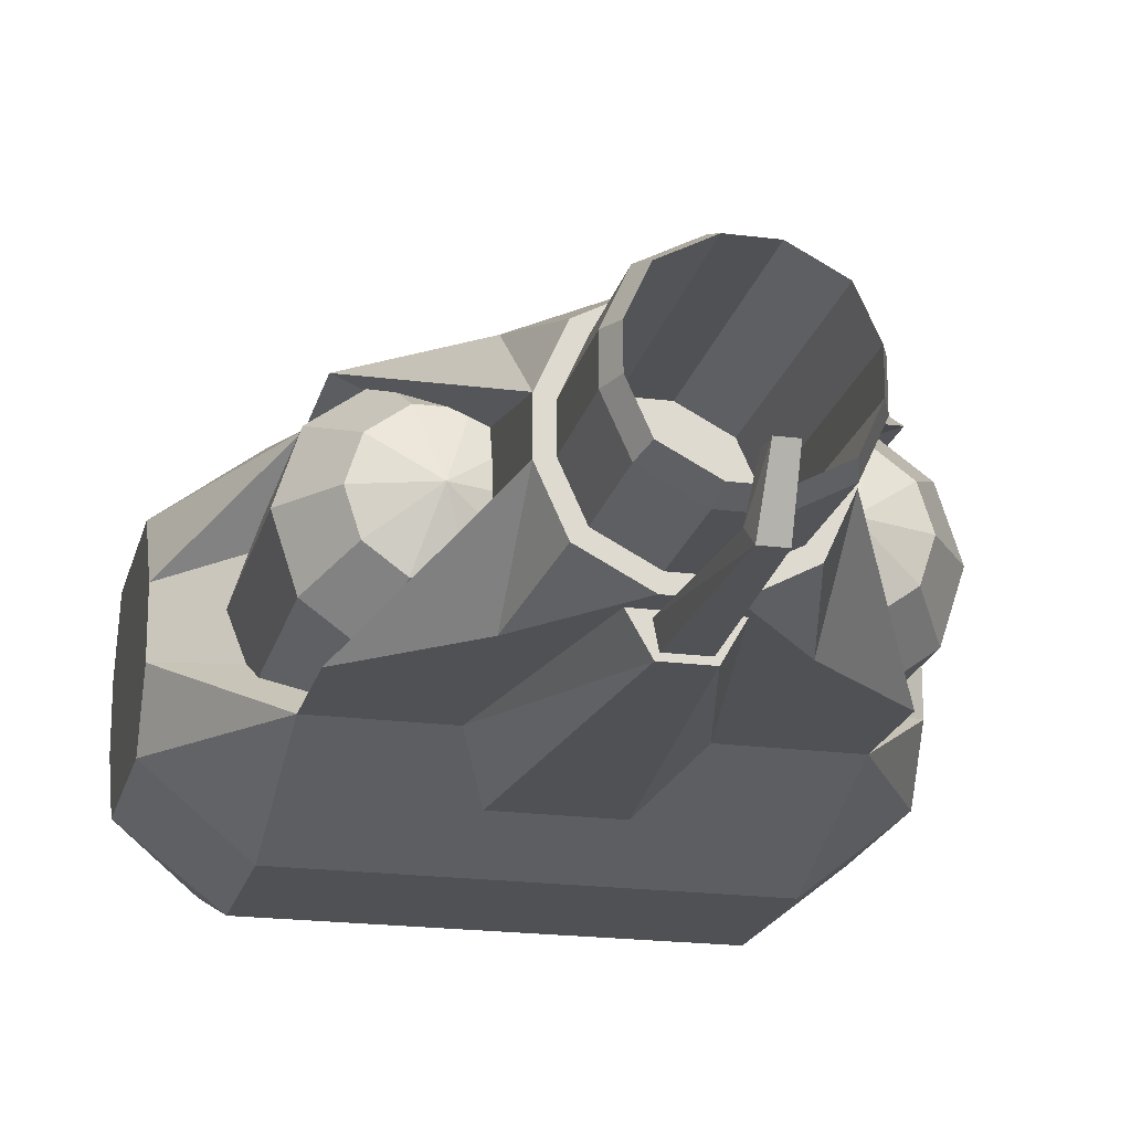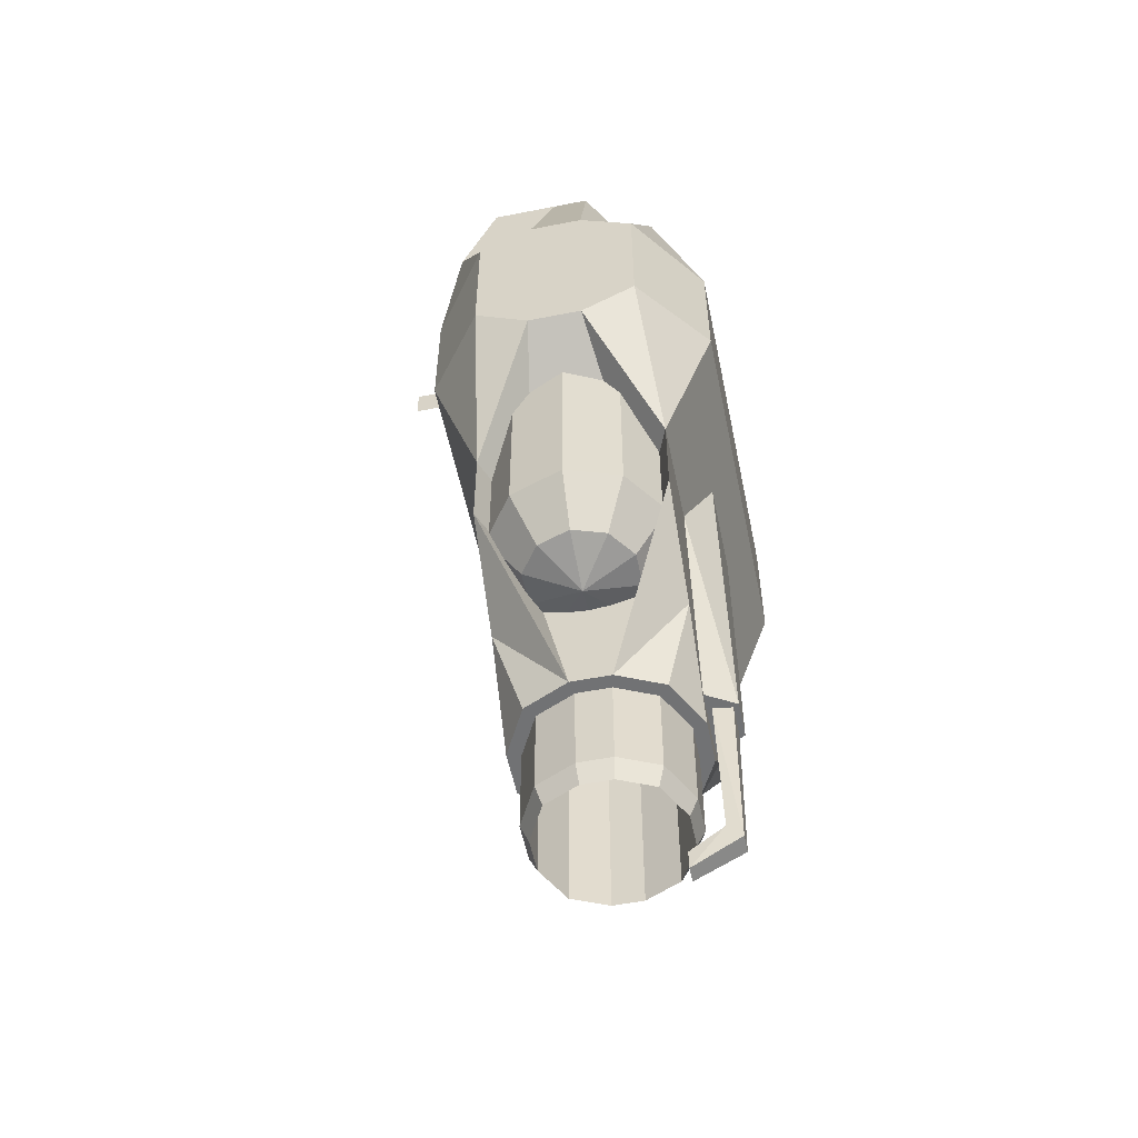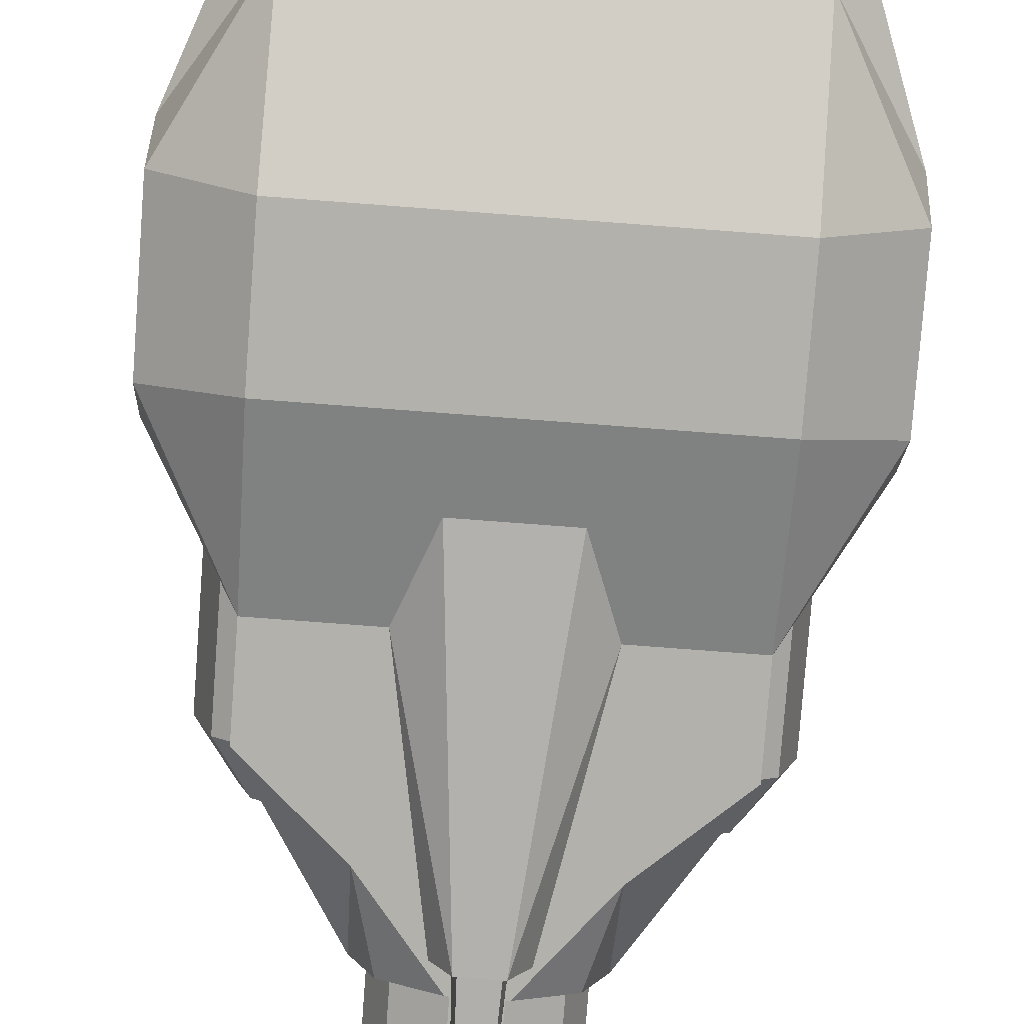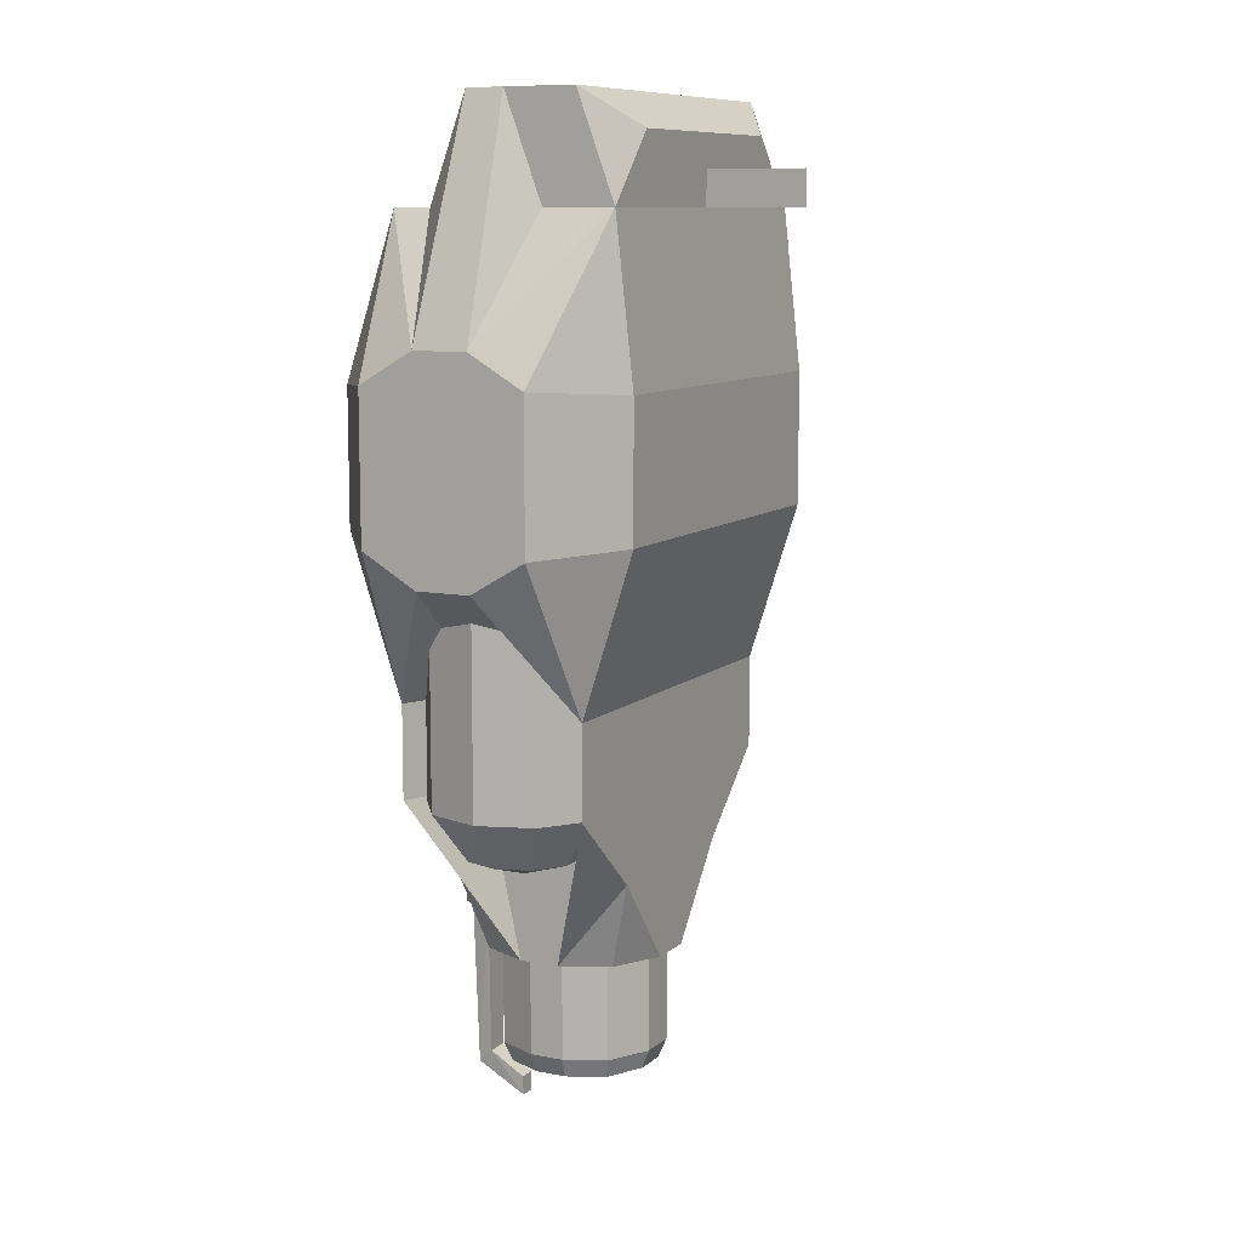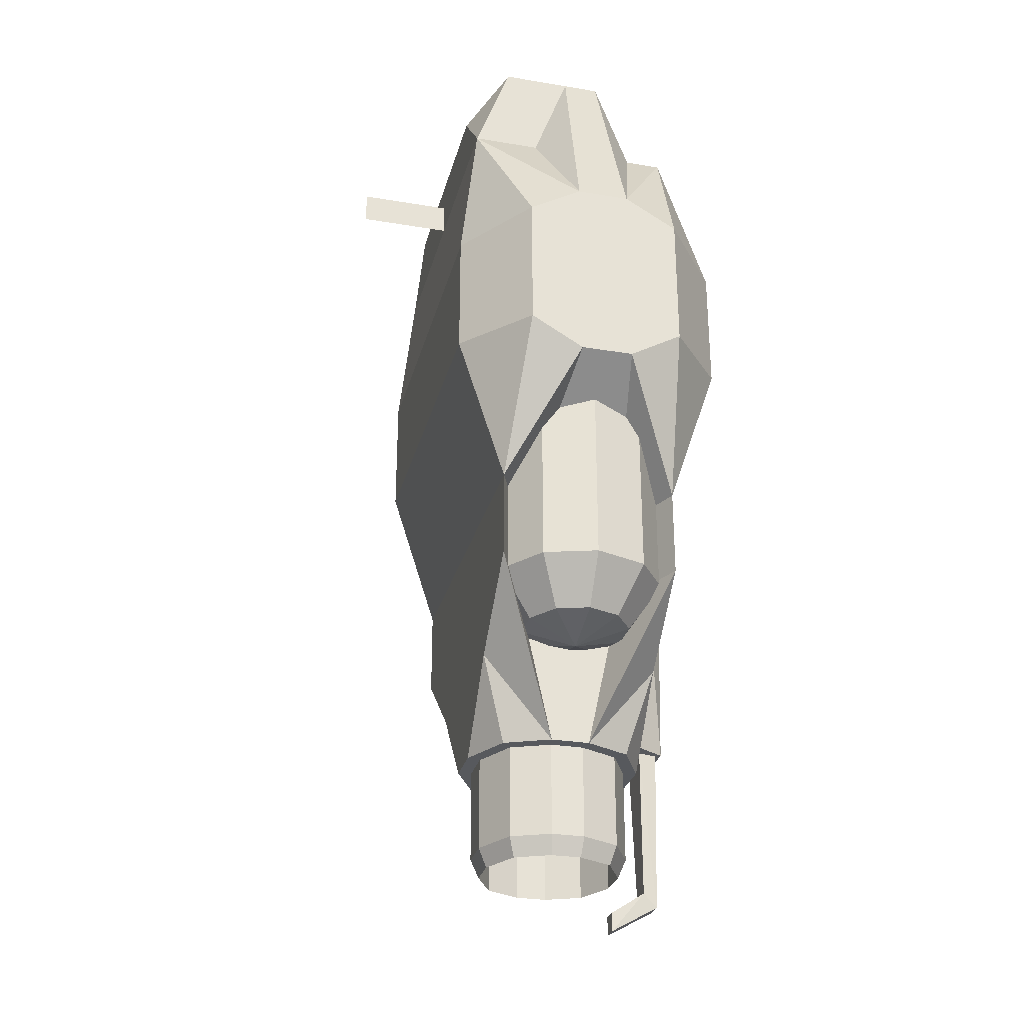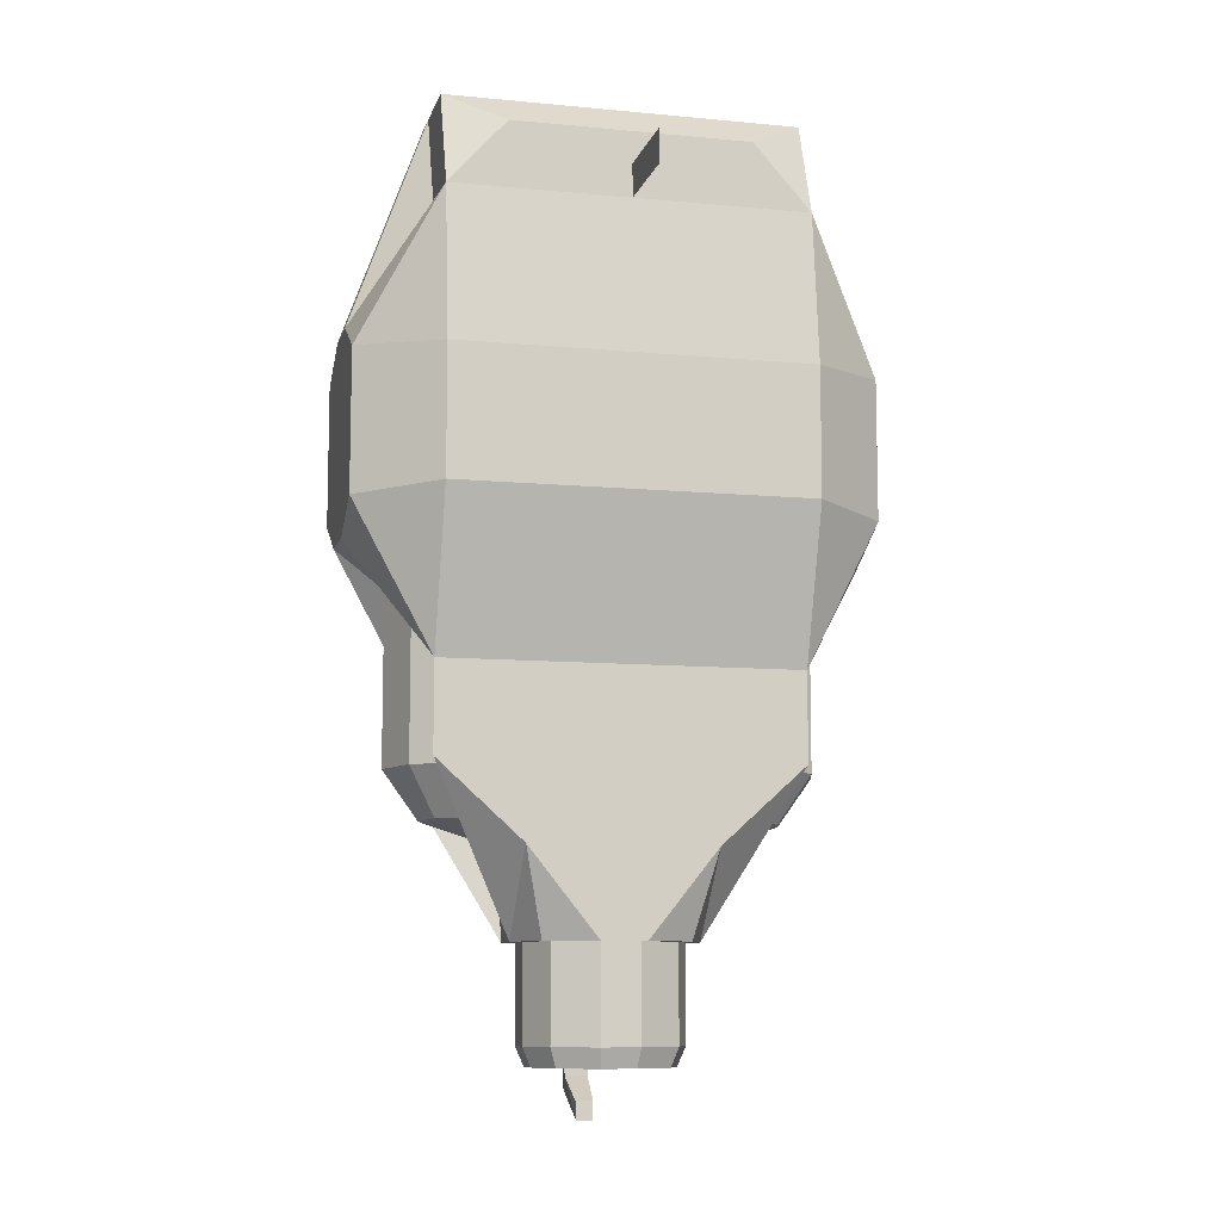
<metadata>
{"format":"obj","ext":"obj","renderer":"f3d","projection":"perspective","resolution":1024,"background":"white","views":[{"elev":-20.2,"azim":166.7,"up":"+Y"},{"elev":-55.5,"azim":-78.3,"up":"+Z"},{"elev":-78.9,"azim":-4.3,"up":"+Y"},{"elev":9.7,"azim":117.0,"up":"+Z"},{"elev":-29.0,"azim":-104.0,"up":"+Z"},{"elev":-9.3,"azim":165.9,"up":"+Z"}]}
</metadata>
<code>
o Dragon
v 0.4783 -0.05196 0.2322
v 0.4783 -0.1517 0.174
v 0.4783 -0.1517 -0.0885
v 0.1135 0.1025 -1.018
v 0.1015 0.0915 -1.054
v 0.0319 0.1283 -1.054
v -0.225 0 -0.6648
v -0.1407 0.06125 -0.631
v -0.1208 0 -0.631
v -0.03566 -0.1478 -1.018
v -0.03191 -0.1325 -1.054
v 0.0319 -0.1325 -1.054
v -0.3292 0 -0.631
v -0.3093 0.06125 -0.631
v -0.1467 -0.03356 -1.018
v -0.1467 0.02939 -1.018
v -0.1312 0.02607 -1.054
v -0.2572 0.09911 -0.631
v -0.1928 0.09911 -0.631
v -0.1407 -0.06125 -0.631
v -0.1928 -0.09911 -0.631
v -0.2572 -0.09911 -0.631
v -0.3093 -0.06125 -0.631
v 0.3292 0 -0.631
v 0.3936 0 -0.5423
v 0.3614 -0.09911 -0.5423
v -0.1135 0.1025 -0.8394
v -0.1135 0.1025 -1.018
v 0.3093 -0.06125 -0.631
v 0.2771 -0.1604 -0.5423
v 0.1467 0.02939 -0.8394
v 0.1467 0.02939 -1.018
v 0.2771 0.1604 -0.5423
v 0.3614 0.09911 -0.5423
v 0.3093 0.06125 -0.631
v 0.225 0 -0.6648
v 0.1208 0 -0.631
v 0.1407 0.06125 -0.631
v 0.1928 0.09911 -0.631
v 0.2572 0.09911 -0.631
v 0.2572 -0.09911 -0.631
v 0.1928 -0.09911 -0.631
v 0.1407 -0.06125 -0.631
v -0.1015 -0.09567 -1.054
v -0.1312 -0.03024 -1.054
v -0.1312 -0.03024 -0.6358
v -0.3936 0 -0.5423
v -0.3936 0 -0.2015
v -0.3614 0.09911 -0.2015
v -0.3319 -0.03622 0.6381
v -0.3319 0.03206 0.6381
v -0.4783 0.04779 0.2322
v -0.3614 0.09911 -0.5423
v -0.2771 0.1604 -0.5423
v -0.2771 0.1604 -0.2015
v -0.2771 -0.1604 -0.5423
v -0.3614 -0.09911 -0.5423
v 0.3319 0.1686 -0.3666
v 0.1718 0.1003 -0.3666
v 0.1718 0.1003 -0.5329
v -0.4783 -0.05196 -0.1467
v -0.4783 -0.1517 -0.0885
v -0.4783 -0.1517 0.174
v 0.3319 -0.2695 -0.07787
v 0.3319 -0.1728 -0.3666
v 0.3319 -0.2695 0.1634
v 0.3319 -0.1728 0.4521
v 0.1718 -0.1045 -0.3666
v 0.4783 -0.05196 -0.1467
v -0.1015 0.0915 -1.054
v -0.1015 0.0915 -0.6358
v -0.1312 0.02607 -0.6358
v -0.3319 -0.2695 0.1634
v -0.3319 -0.1728 0.4521
v -0.3319 -0.2695 -0.07787
v -0.3319 -0.1728 -0.3666
v 0.3319 0.229 0.4521
v 0.2227 0.229 0.5748
v 0.3319 0.1607 0.6381
v -0.4783 0.1475 -0.0885
v -0.3319 0.2611 -0.07787
v -0.3319 0.1686 -0.3666
v -0.4783 -0.05196 0.2322
v 0.4783 0.04779 -0.1467
v -0.08737 -0.2241 -0.2133
v 0.08737 -0.2241 -0.2133
v -0.1718 -0.1045 -0.3666
v 0.3614 0.09911 -0.2015
v 0.3936 0 -0.2015
v -0.1718 -0.1045 -0.5329
v -0.3319 -0.1728 -0.5329
v 0.3319 0.2611 -0.07787
v 0.4783 0.1475 -0.0885
v 0.3319 -0.1045 0.4521
v -0.3319 -0.1045 0.4521
v 0.4783 0.1475 0.174
v 0.3319 0.2611 0.1634
v 0.4783 0.04779 0.2322
v 0.3319 0.1003 0.4521
v -0.3319 0.1607 0.6381
v -0.2227 0.229 0.5748
v -0.3319 0.229 0.4521
v 0.3319 0.03206 0.6381
v -0.4783 0.1475 0.174
v -0.3319 0.2611 0.1634
v -0.1718 0.1003 -0.3666
v -0.4783 0.04779 -0.1467
v -0.3319 0.1003 0.4521
v 0.3319 -0.03622 0.6381
v 0.1718 0.03478 -0.8394
v 0.1718 0.1686 -0.6772
v 0.3319 0.1686 -0.5329
v -0.1718 0.1003 -0.5329
v -0.3319 0.1686 -0.5329
v -0.1718 0.03478 -0.8394
v 0.1718 -0.1728 -0.6772
v 0.1718 -0.03894 -0.8394
v 0.3319 -0.1728 -0.5329
v -0.1718 -0.03894 -0.8394
v 0.04176 -0.1728 -0.8394
v 0.1329 -0.1246 -0.8394
v 0.1329 0.1204 -0.8394
v -0.1718 0.1686 -0.6772
v -0.04176 0.1686 -0.8394
v -0.1329 0.1204 -0.8394
v 0.1718 -0.1045 -0.5329
v -0.03566 0.1437 -1.018
v 0.03566 0.1437 -1.018
v 0.1135 -0.1067 -0.8394
v 0.03566 -0.1478 -0.8394
v 0.03566 -0.1478 -1.018
v -0.03566 -0.1478 -0.8394
v -0.1135 -0.1067 -0.8394
v -0.1135 -0.1067 -1.018
v -0.1718 -0.1728 -0.6772
v 0.04176 0.1686 -0.8394
v -0.1329 -0.1246 -0.8394
v -0.04176 -0.1728 -0.8394
v 0.1467 -0.03356 -0.8394
v 0.1467 -0.03356 -1.018
v 0.1015 -0.09567 -1.054
v 0.1015 -0.09567 -0.6358
v 0.1312 -0.03024 -0.6358
v 0.0319 -0.1325 -0.6358
v 0.1312 -0.03024 -1.054
v 0.1312 0.02607 -0.6358
v -0.1467 0.02939 -0.8394
v -0.3614 -0.09911 -0.2015
v -0.03191 0.1283 -1.054
v -0.03191 0.1283 -0.6358
v 0.03415 -0.228 -0.7935
v 0.06602 -0.1728 -0.7935
v 0.1443 -0.1728 -0.3666
v -0.06602 -0.1728 -0.7935
v -0.03587 -0.1825 -0.7935
v -0.02899 -0.2182 -0.7935
v -0.2771 -0.1604 -0.2015
v 0.1135 -0.1067 -1.018
v -0.03566 0.1437 -0.8394
v -0.03415 -0.228 -0.7935
v 0.01449 -0.1238 -1.153
v -0.01449 -0.1238 -1.153
v -0.01636 -0.1238 -1.118
v -0.1443 -0.1728 -0.3666
v -0.1015 -0.09567 -0.6358
v 0.1135 0.1025 -0.8394
v 0.03587 -0.1825 -0.7935
v -0.0214 -0.187 -1.076
v -0.01752 -0.2138 -1.102
v 0.02899 -0.2182 -0.7935
v 0.01751 -0.2138 -1.102
v 0.0214 -0.187 -1.076
v 0.3614 -0.09911 -0.2015
v 0.2771 -0.1604 -0.2015
v 0.01635 -0.1238 -1.118
v -0.03191 -0.1325 -0.6358
v 0.0319 0.1283 -0.6358
v 0.1015 0.0915 -0.6358
v 0.1312 0.02607 -1.054
v 0.2771 0.1604 -0.2015
v 0.03566 0.1437 -0.8394
v 0 0.2291 0.4516
v 0 0.2291 0.5152
v 0 0.409 0.5152
v -0.1467 -0.03356 -0.8394
v 0 0.409 0.4516
v 0 0.2291 0.5152
v -0 0.2291 0.4516
v -0 0.409 0.4516
v 0 0.409 0.5152
f 1 2 3
f 4 5 6
f 7 8 9
f 10 11 12
f 7 13 14
f 15 16 17
f 7 14 18
f 7 18 19
f 7 9 20
f 7 19 8
f 7 21 22
f 7 22 23
f 7 23 13
f 24 25 26
f 27 28 16
f 29 26 30
f 31 32 4
f 33 34 35
f 36 37 38
f 36 38 39
f 36 39 40
f 36 40 35
f 36 35 24
f 36 24 29
f 36 29 41
f 36 41 42
f 36 42 43
f 36 43 37
f 44 45 46
f 47 48 49
f 50 51 52
f 14 53 54
f 7 20 21
f 53 49 55
f 56 57 23
f 58 59 60
f 61 62 63
f 64 65 3
f 66 2 67
f 34 25 24
f 65 68 69
f 3 65 69
f 3 2 66
f 2 1 67
f 70 71 72
f 73 74 63
f 75 62 76
f 77 78 79
f 80 81 82
f 63 74 83
f 66 67 74
f 59 58 84
f 64 85 86
f 87 76 61
f 88 89 25
f 87 90 91
f 58 92 93
f 67 94 95
f 96 97 77
f 96 77 98
f 58 93 84
f 77 99 98
f 76 62 61
f 100 101 102
f 103 98 99
f 102 104 52
f 67 1 94
f 102 105 104
f 82 106 107
f 108 102 52
f 80 82 107
f 92 97 96
f 95 50 83
f 51 108 52
f 74 95 83
f 1 109 94
f 110 111 112
f 113 114 115
f 116 117 118
f 119 91 90
f 120 121 116
f 122 111 110
f 123 124 125
f 126 118 117
f 127 128 6
f 129 130 131
f 132 133 134
f 123 115 114
f 110 112 60
f 119 135 91
f 136 111 122
f 116 121 117
f 123 125 115
f 119 137 135
f 138 135 137
f 102 108 51
f 139 140 32
f 141 142 143
f 141 12 144
f 92 58 82
f 145 143 146
f 147 16 15
f 57 148 48
f 149 150 71
f 13 47 53
f 151 152 153
f 45 17 72
f 106 82 114
f 87 61 107
f 154 155 156
f 102 101 78
f 62 75 73
f 117 110 60
f 81 105 97
f 134 44 11
f 56 157 148
f 158 131 12
f 159 127 28
f 28 70 17
f 85 160 151
f 153 86 151
f 66 73 75
f 32 140 145
f 132 10 131
f 65 118 126
f 161 162 163
f 98 103 109
f 164 160 85
f 113 115 119
f 11 44 165
f 166 4 128
f 136 122 166
f 167 152 151
f 155 168 169
f 167 170 171
f 158 141 145
f 168 163 162
f 172 171 161
f 173 174 30
f 23 57 47
f 134 15 45
f 156 155 169
f 172 167 171
f 169 168 162
f 175 172 161
f 12 11 176
f 21 41 30
f 28 127 149
f 103 99 77
f 6 177 150
f 54 33 40
f 155 167 172
f 105 102 77
f 78 101 100
f 137 119 133
f 84 69 68
f 5 178 177
f 109 50 95
f 164 154 160
f 154 138 120
f 139 129 158
f 5 179 146
f 180 88 34
f 159 181 128
f 89 173 26
f 146 143 46
f 4 32 179
f 169 162 161
f 168 172 175
f 105 81 80
f 123 114 82
f 171 170 156
f 182 183 184
f 133 185 15
f 103 79 100
f 84 1 69
f 96 98 93
f 1 84 98
f 128 4 6
f 1 3 69
f 131 10 12
f 98 84 93
f 45 15 17
f 29 24 26
f 147 27 16
f 41 29 30
f 166 31 4
f 40 33 35
f 165 44 46
f 53 47 49
f 83 50 52
f 18 14 54
f 54 53 55
f 22 56 23
f 112 58 60
f 104 107 52
f 104 80 107
f 64 3 66
f 83 61 63
f 35 34 24
f 107 83 52
f 83 107 61
f 17 70 72
f 73 66 74
f 164 85 76
f 86 153 65
f 76 87 91
f 86 65 64
f 64 75 85
f 34 88 25
f 85 75 76
f 74 67 95
f 93 92 96
f 149 127 6
f 158 129 131
f 10 132 134
f 100 102 51
f 31 139 32
f 145 141 143
f 142 141 144
f 81 92 82
f 179 145 146
f 185 147 15
f 47 57 48
f 70 149 71
f 14 13 53
f 46 45 72
f 113 106 114
f 106 87 107
f 170 151 160
f 154 152 167
f 156 170 160
f 154 167 155
f 160 154 156
f 63 62 73
f 77 102 78
f 60 59 68
f 117 60 126
f 92 81 97
f 10 134 11
f 60 68 126
f 57 56 148
f 141 158 12
f 27 159 28
f 16 28 17
f 86 85 151
f 64 66 75
f 179 32 145
f 130 132 131
f 68 65 126
f 175 161 163
f 1 98 109
f 87 106 113
f 176 11 165
f 87 113 90
f 181 166 128
f 113 119 90
f 185 133 119
f 110 31 166
f 140 158 145
f 117 31 110
f 130 129 120
f 147 185 119
f 124 159 27
f 115 125 27
f 117 121 129
f 147 115 27
f 117 129 139
f 125 124 27
f 117 139 31
f 129 121 120
f 147 119 115
f 159 124 181
f 122 110 166
f 166 181 136
f 170 167 151
f 124 136 181
f 26 173 30
f 13 23 47
f 44 134 45
f 144 12 176
f 79 103 77
f 56 21 30
f 70 28 149
f 56 22 21
f 149 6 150
f 18 54 40
f 168 155 172
f 97 105 77
f 79 78 100
f 120 138 130
f 138 132 130
f 59 84 68
f 138 137 133
f 132 138 133
f 6 5 177
f 94 109 95
f 65 153 118
f 152 116 153
f 152 120 116
f 135 164 91
f 153 116 118
f 164 76 91
f 140 139 158
f 154 135 138
f 152 154 120
f 178 5 146
f 135 154 164
f 33 180 34
f 127 159 128
f 25 89 26
f 176 46 144
f 177 178 146
f 142 144 143
f 46 143 144
f 176 165 46
f 71 150 72
f 46 72 146
f 171 169 161
f 72 150 177
f 72 177 146
f 5 4 179
f 163 168 175
f 104 105 80
f 58 112 111
f 111 136 124
f 169 171 156
f 82 58 111
f 111 124 123
f 111 123 82
f 186 182 184
f 134 133 15
f 50 109 103
f 51 50 103
f 103 100 51
f 187 188 189
f 190 187 189

</code>
